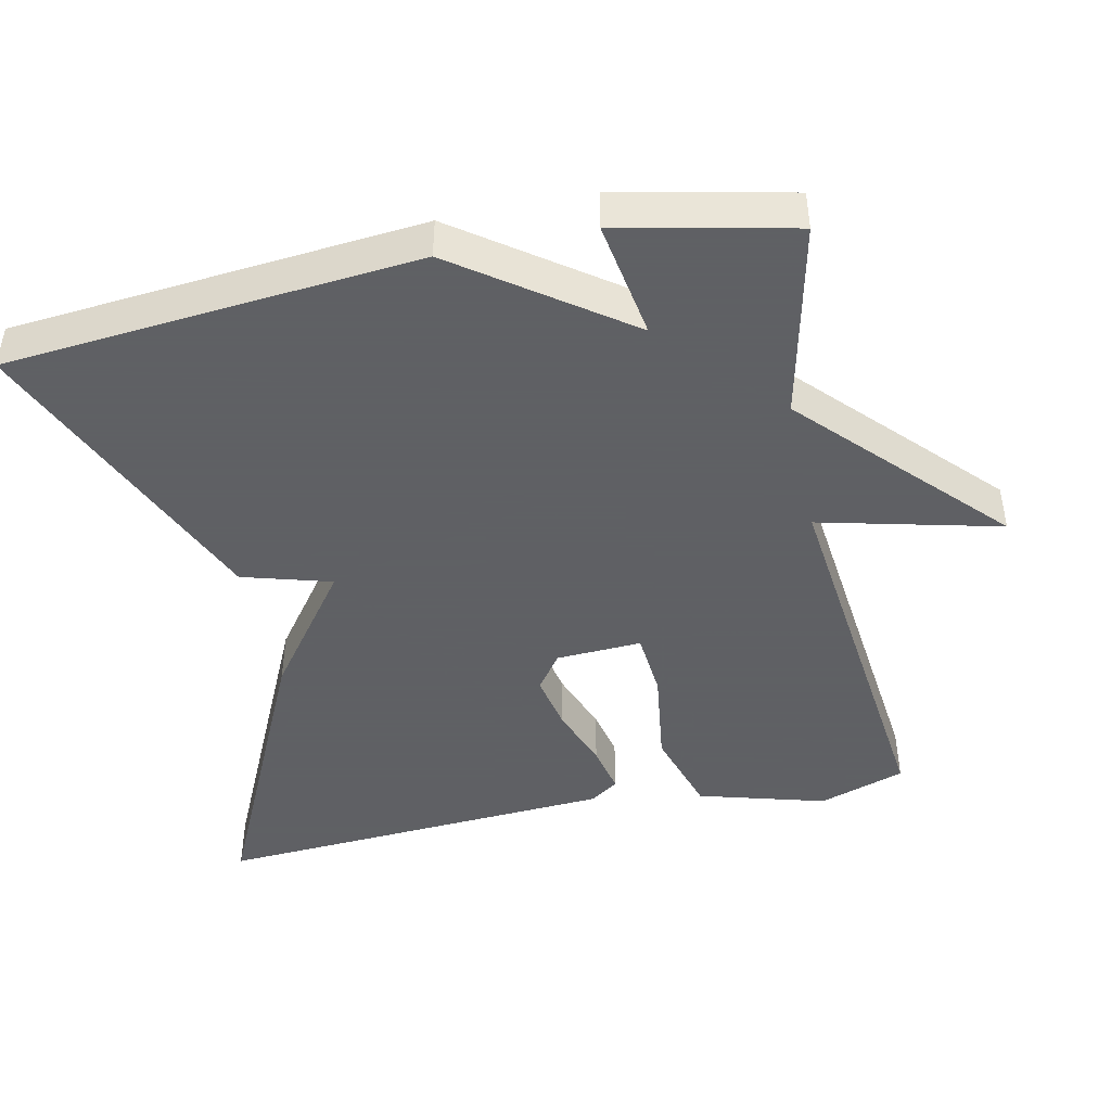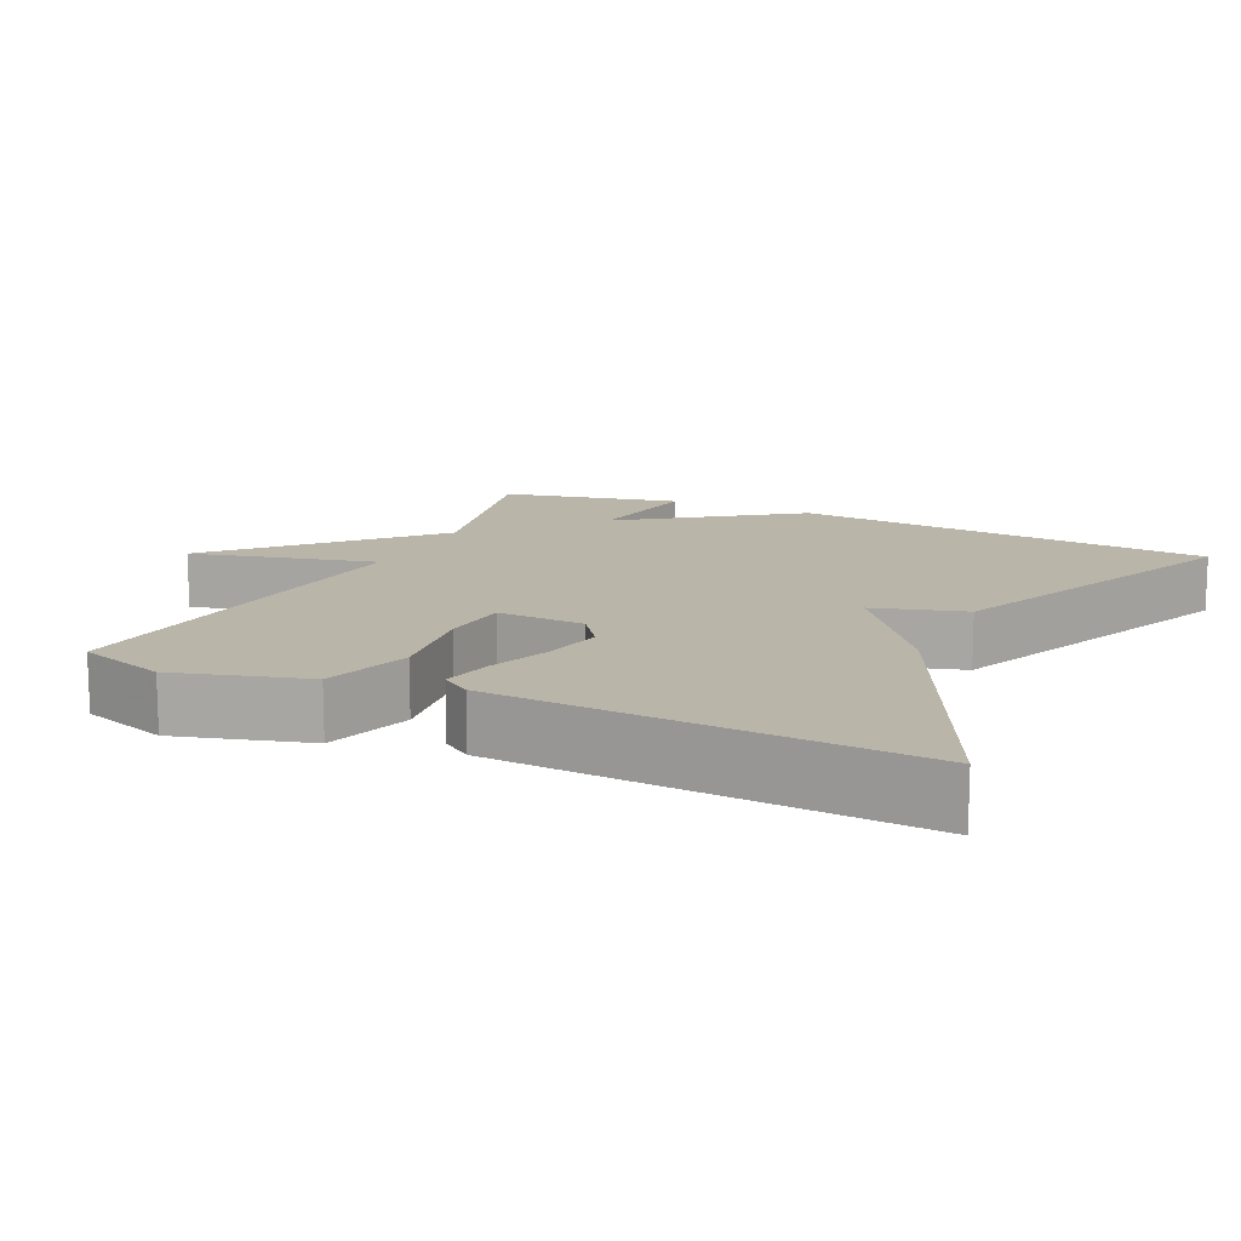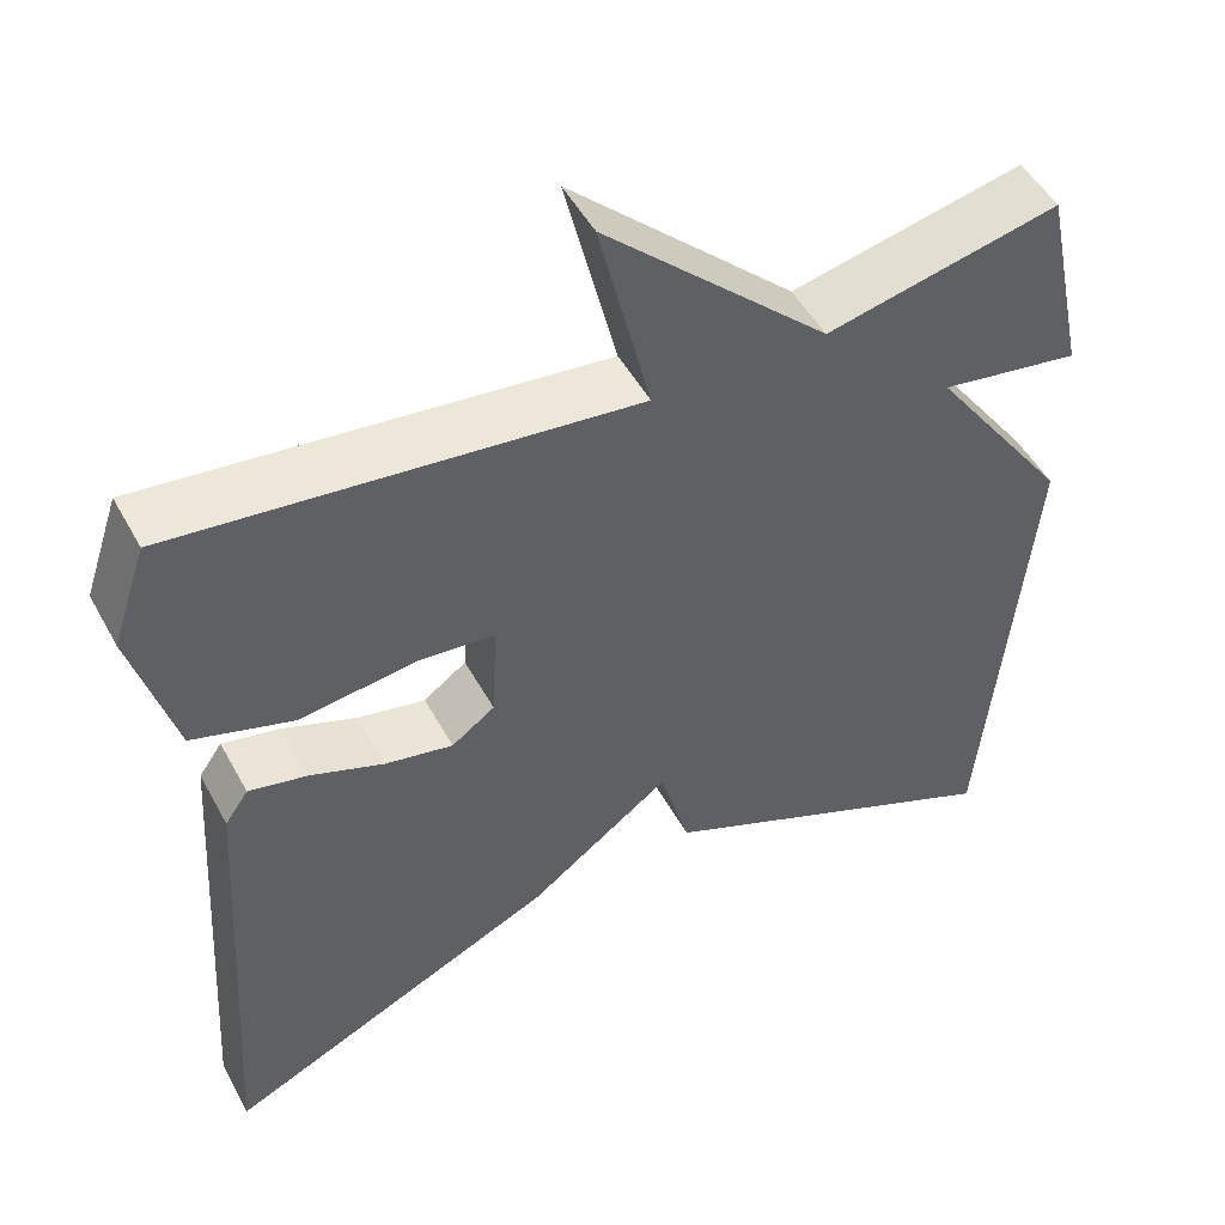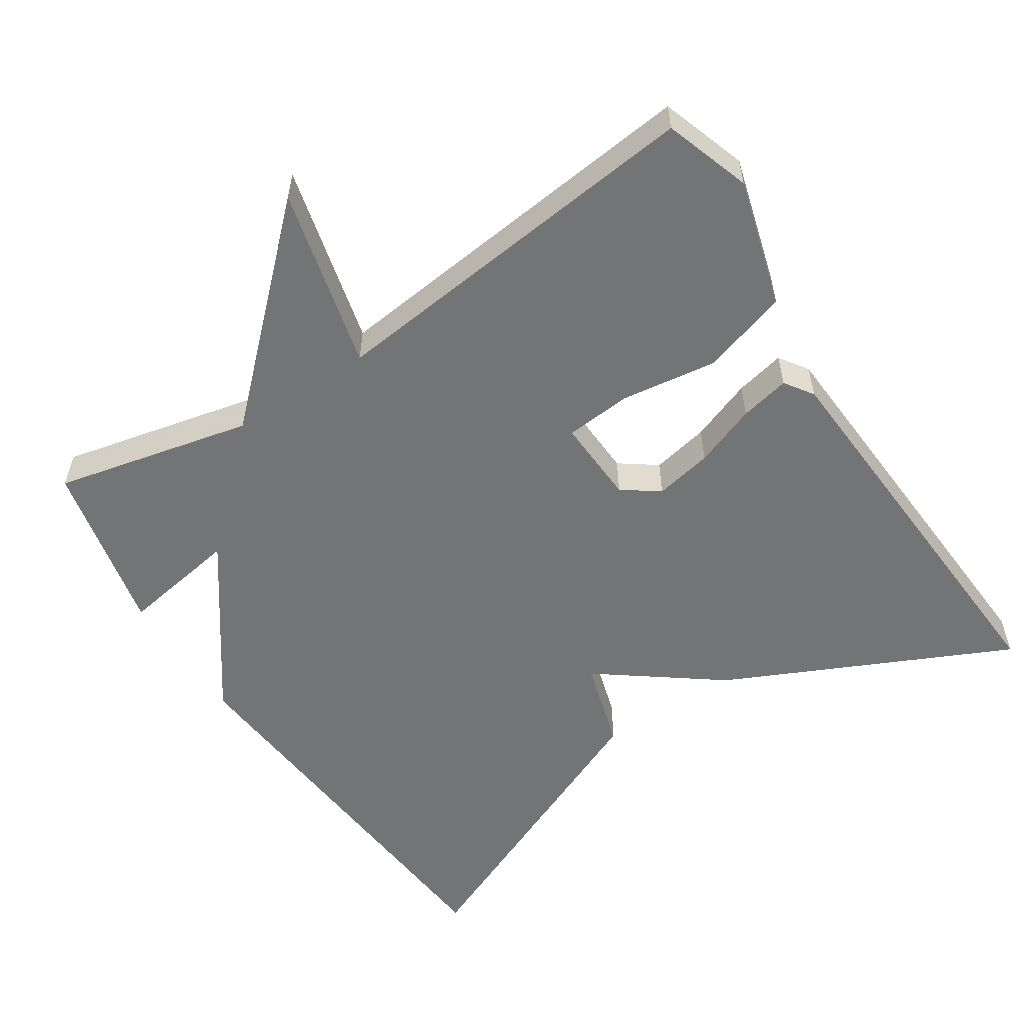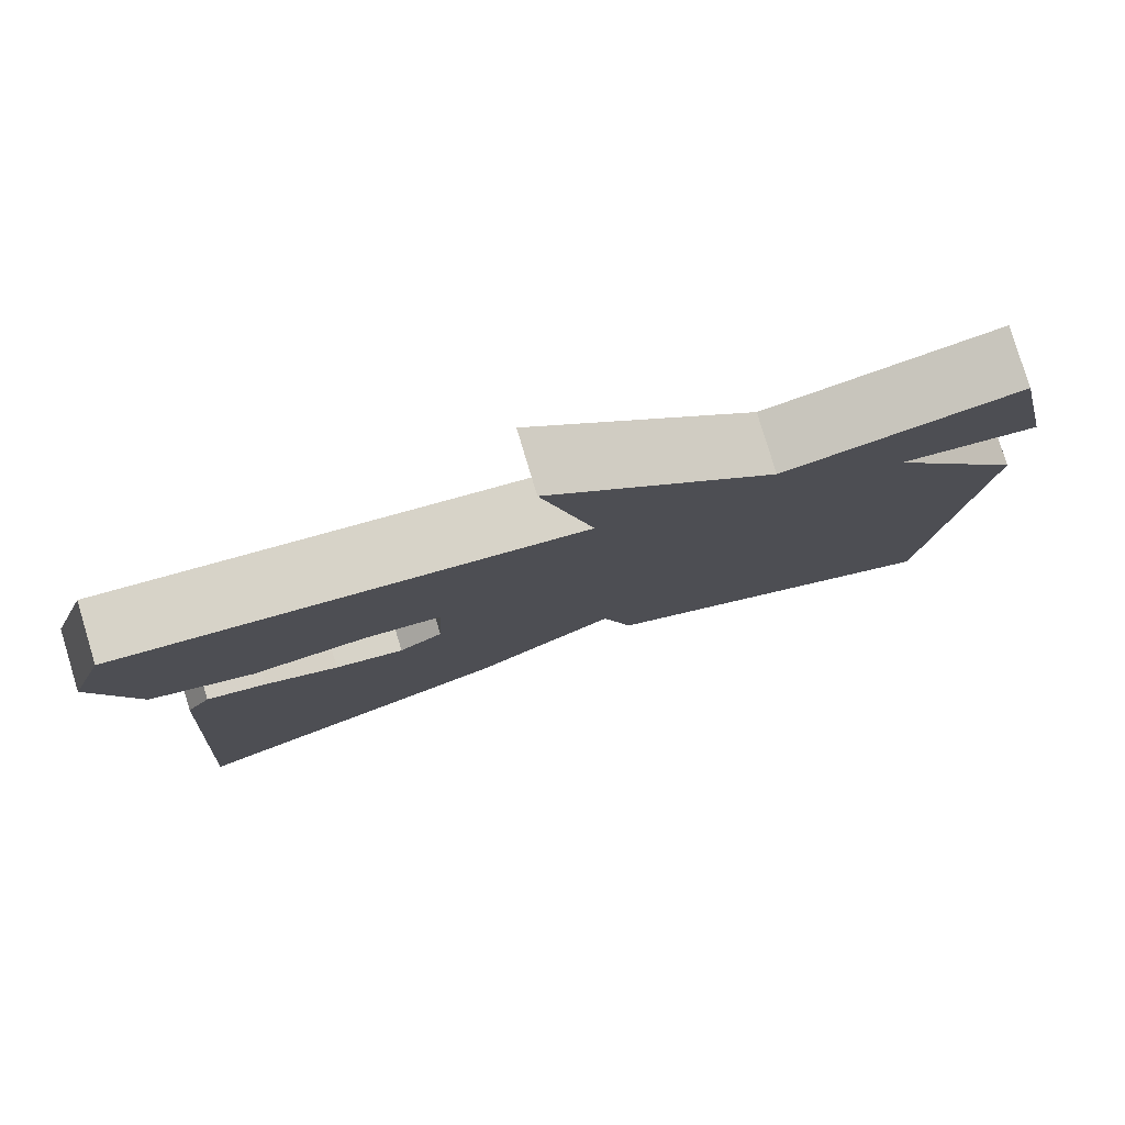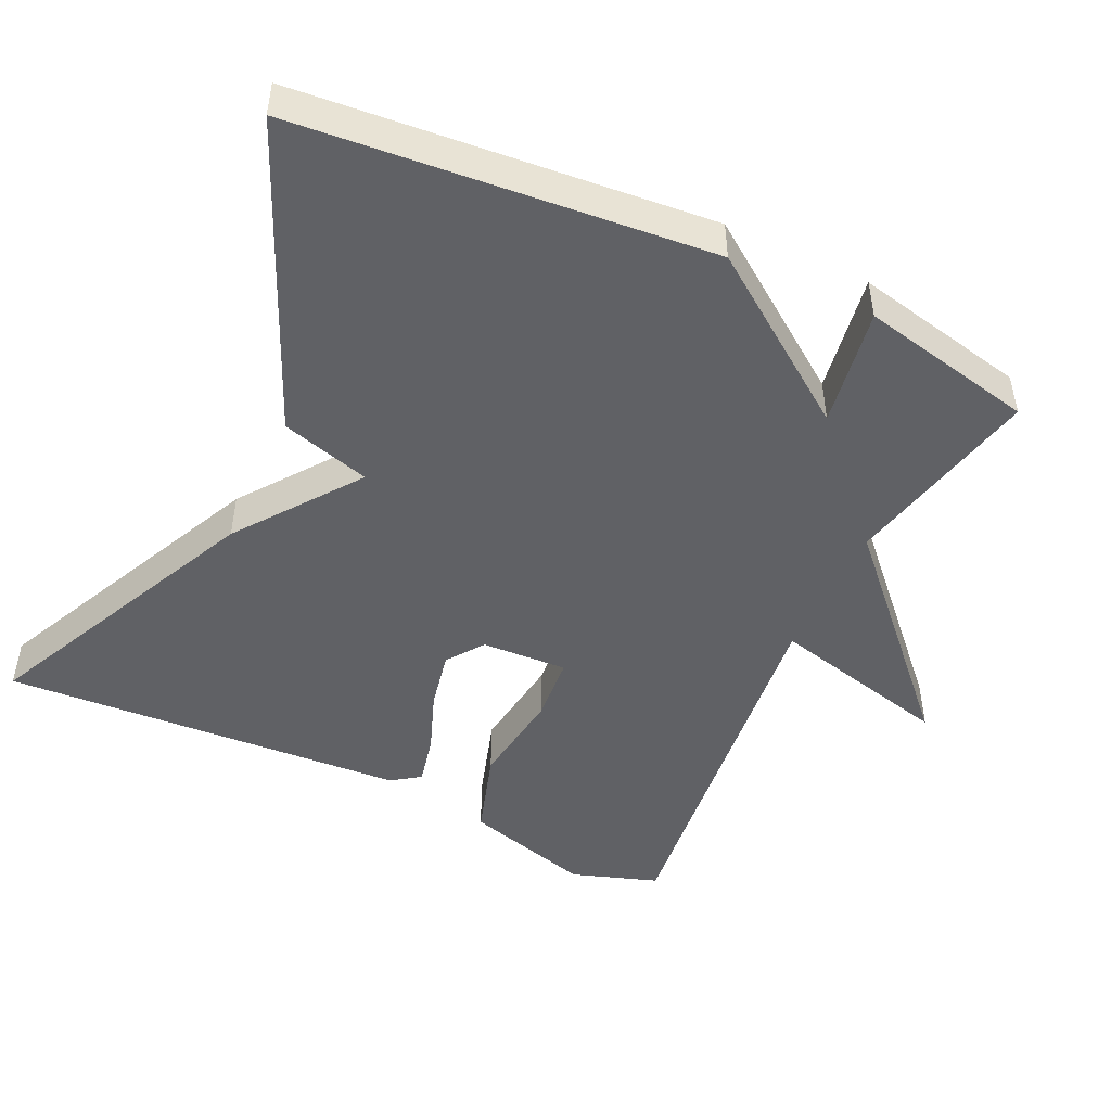
<metadata>
{"format":"obj","ext":"obj","renderer":"f3d","projection":"perspective","resolution":1024,"background":"white","views":[{"elev":-45.3,"azim":-78.1,"up":"+Y"},{"elev":13.7,"azim":114.9,"up":"+Y"},{"elev":49.7,"azim":152.2,"up":"+Z"},{"elev":-56.2,"azim":32.9,"up":"+Y"},{"elev":79.7,"azim":163.2,"up":"+Z"},{"elev":-47.9,"azim":-115.3,"up":"+Y"}]}
</metadata>
<code>
v 0.5 0.07 -0.5
v 0.113 0.07 -0.32
v -0.052 0.07 -0.198
v -0.087 0.07 -0.32
v -0.5 0.07 -0.5
v -0.551 0.07 0.062
v -0.389 0.07 0.289
v -0.551 0.07 0.262
v -0.5 0.07 0.5
v -0.23 0.07 0.44
v 0.03 0.07 0.688
v -0.03 0.07 0.44
v 0.5 0.07 0.5
v 0.54 0.07 0.382
v 0.491 0.07 0.207
v 0.373 0.07 0.17
v 0.241 0.07 0.188
v 0.15 0.07 0.18
v 0.156 0.07 0.063
v 0.206 0.07 0.027
v 0.285 0.07 0.043
v 0.37 0.07 0.075
v 0.438 0.07 0.09
v 0.465 0.07 0.051
v 0.5 0 -0.5
v 0.113 0 -0.32
v -0.052 0 -0.198
v -0.087 0 -0.32
v -0.5 0 -0.5
v -0.551 0 0.062
v -0.389 0 0.289
v -0.551 0 0.262
v -0.5 0 0.5
v -0.23 0 0.44
v 0.03 0 0.688
v -0.03 0 0.44
v 0.5 0 0.5
v 0.54 0 0.382
v 0.491 0 0.207
v 0.373 0 0.17
v 0.241 0 0.188
v 0.15 0 0.18
v 0.156 0 0.063
v 0.206 0 0.027
v 0.285 0 0.043
v 0.37 0 0.075
v 0.438 0 0.09
v 0.465 0 0.051
f 1 2 3
f 24 1 3
f 23 24 3
f 22 23 3
f 21 22 3
f 20 21 3
f 19 20 3
f 18 19 3
f 15 16 17
f 14 15 17
f 13 14 17
f 12 13 17
f 12 17 18
f 10 11 12
f 10 12 18 3
f 7 8 9 10
f 6 7 10
f 5 6 10
f 4 5 10
f 3 4 10
f 27 26 25
f 27 25 48
f 27 48 47
f 27 47 46
f 27 46 45
f 27 45 44
f 27 44 43
f 27 43 42
f 41 40 39
f 41 39 38
f 41 38 37
f 41 37 36
f 42 41 36
f 36 35 34
f 27 42 36 34
f 34 33 32 31
f 34 31 30
f 34 30 29
f 34 29 28
f 34 28 27
f 1 25 26 2
f 2 26 27 3
f 3 27 28 4
f 4 28 29 5
f 5 29 30 6
f 6 30 31 7
f 7 31 32 8
f 8 32 33 9
f 9 33 34 10
f 10 34 35 11
f 11 35 36 12
f 12 36 37 13
f 13 37 38 14
f 14 38 39 15
f 15 39 40 16
f 16 40 41 17
f 17 41 42 18
f 18 42 43 19
f 19 43 44 20
f 20 44 45 21
f 21 45 46 22
f 22 46 47 23
f 23 47 48 24
f 24 48 25 1

</code>
